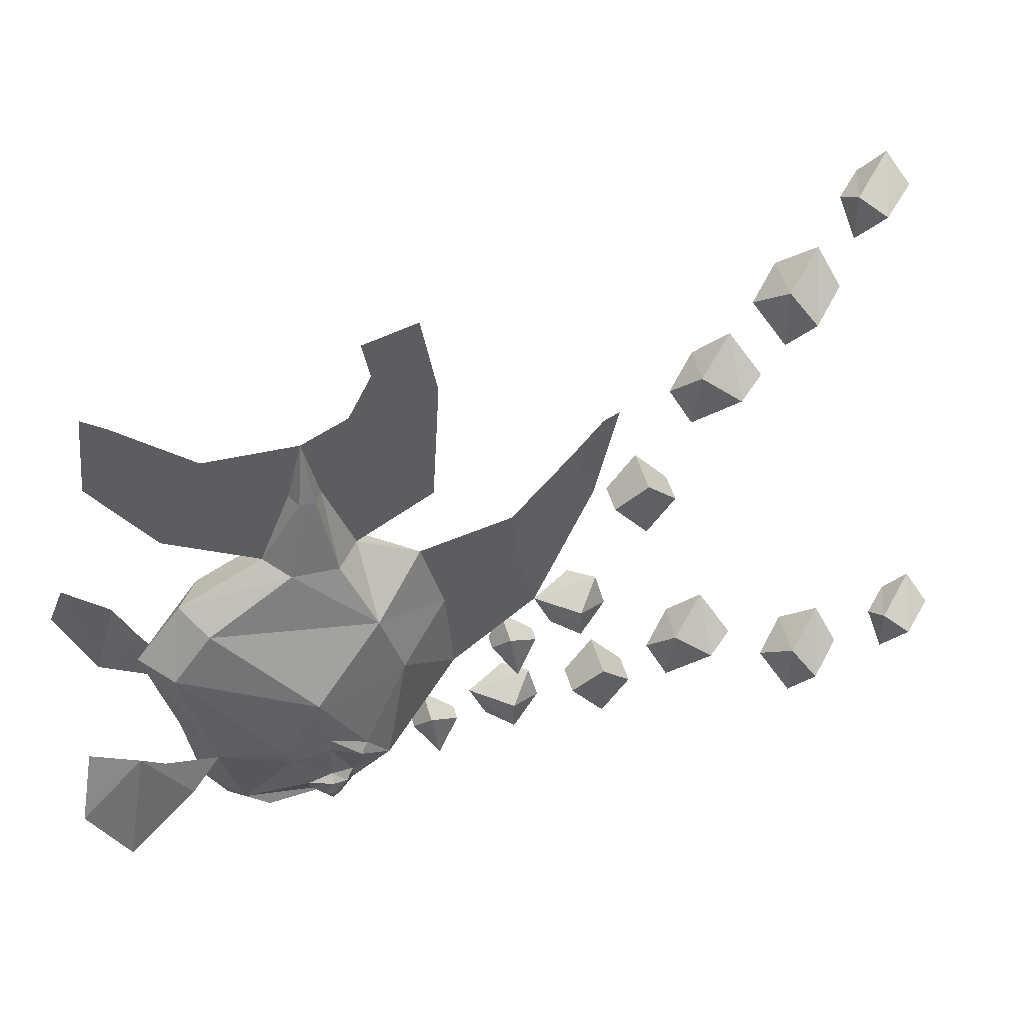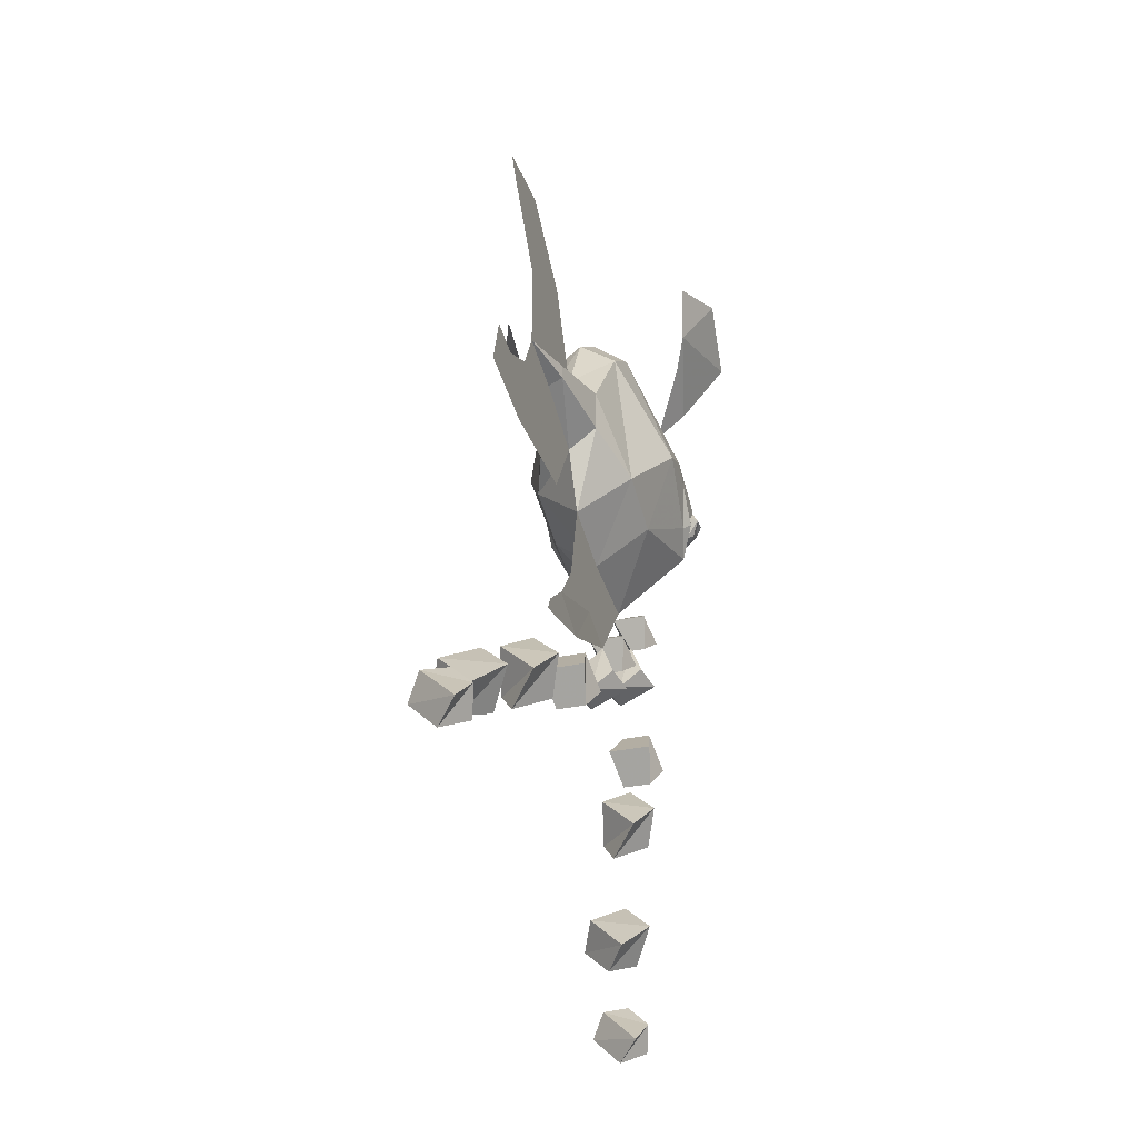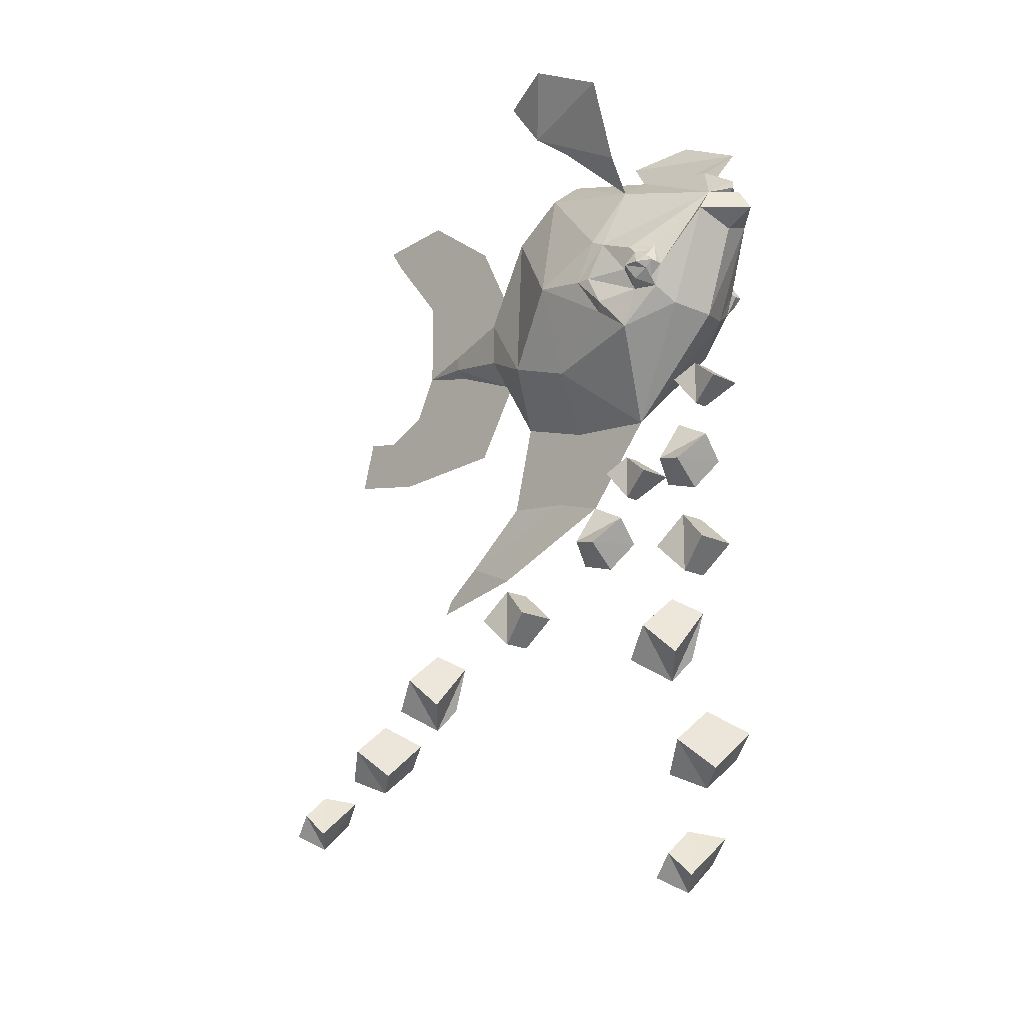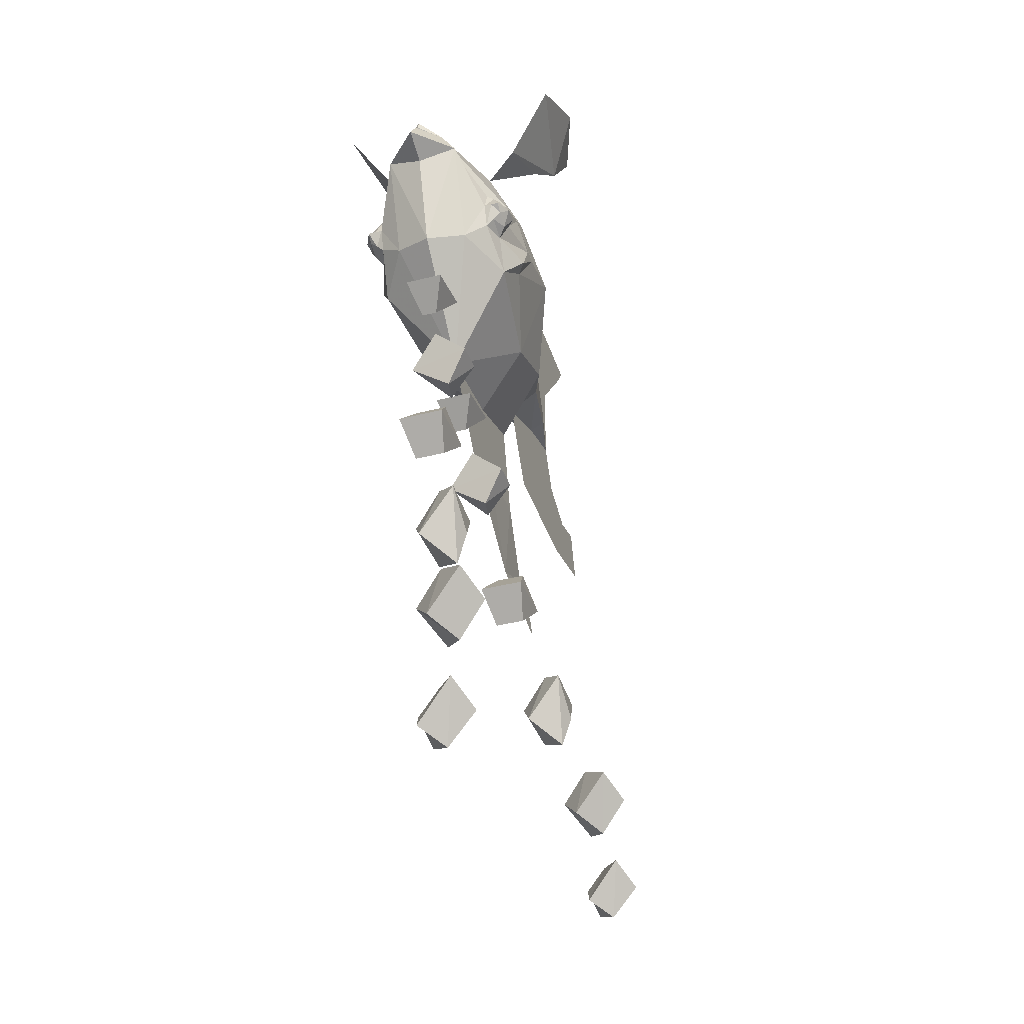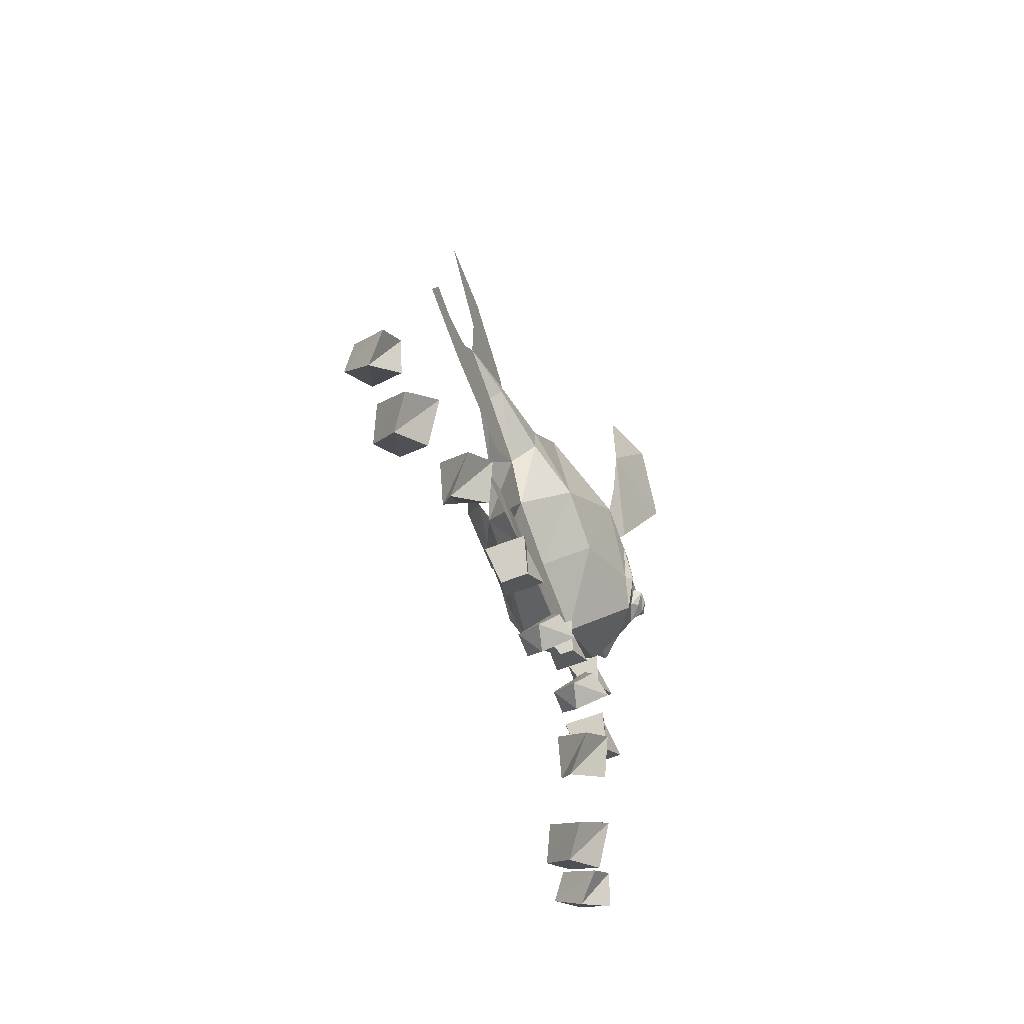
<metadata>
{"format":"obj","ext":"obj","renderer":"f3d","projection":"perspective","resolution":1024,"background":"white","views":[{"elev":45.6,"azim":-104.7,"up":"+Z"},{"elev":-32.5,"azim":16.4,"up":"+Y"},{"elev":-16.5,"azim":134.4,"up":"+Y"},{"elev":-37.4,"azim":-161.8,"up":"+Y"},{"elev":-66.0,"azim":20.7,"up":"+Y"}]}
</metadata>
<code>
v 0 -2.422 0.2266
v 0 -2.398 0.1797
v 0 -2.492 0.1328
v 0 -2.523 0.2109
v 0 -2.445 0.2734
v 0 -2.336 0.2656
v 0 -2.367 0.3359
v 0 -2.539 0.2734
v 0.03125 -2.516 0.1328
v 0.03906 -2.43 0.07812
v 0 -2.406 0.08594
v -0.03125 -2.516 0.1328
v -0.01562 -2.531 0.2109
v 0 -2.344 0.3516
v 0 -2.359 0.02344
v -0.04688 -2.422 -0.09375
v -0.03906 -2.391 0.02344
v 0.03906 -2.391 0.02344
v 0.04688 -2.422 -0.09375
v 0 -2.391 -0.08594
v 0 -2.406 -0.1719
v -0.02344 -2.445 -0.1953
v -0.07812 -2.492 -0.08594
v -0.07812 -2.484 -0.07031
v -0.08594 -2.523 0
v -0.03906 -2.43 0.07812
v -0.05469 -2.594 0.07031
v -0.03125 -2.562 0.1328
v -0.01562 -2.547 0.2109
v 0 -2.555 0.2109
v 0 -2.586 0.2969
v 0.01562 -2.547 0.2109
v 0.01562 -2.531 0.2109
v 0.03125 -2.562 0.1328
v 0.05469 -2.594 0.07031
v 0.08594 -2.523 0
v -0.08594 -2.531 -0.05469
v -0.08594 -2.531 -0.07031
v -0.08594 -2.562 -0.08594
v -0.07812 -2.57 -0.07812
v 0 -2.672 0.02344
v -0.05469 -2.617 0
v 0 -2.68 -0.07031
v 0 -2.766 0
v 0 -2.75 0.05469
v 0 -2.648 0.1016
v 0 -2.586 0.1328
v -0.07031 -2.594 -0.1094
v -0.03906 -2.57 -0.1562
v 0 -2.578 -0.1719
v 0.03906 -2.57 -0.1562
v 0.07031 -2.594 -0.1094
v 0.05469 -2.617 0
v 0.007812 -2.828 0.1328
v 0 -2.742 0.125
v 0 -2.664 0.1797
v 0 -2.609 0.3438
v 0 -2.672 0.3125
v 0 -2.656 0.3984
v 0 -2.602 0.3828
v -0.0625 -2.508 -0.1484
v -0.0625 -2.531 -0.1562
v -0.07031 -2.516 -0.1484
v -0.07812 -2.516 -0.1328
v -0.07812 -2.508 -0.125
v -0.07812 -2.531 -0.1172
v -0.07031 -2.555 -0.125
v 0 -2.445 -0.2188
v 0 -2.469 -0.2344
v -0.03906 -2.469 -0.1953
v -0.0625 -2.555 -0.1484
v -0.07031 -2.531 -0.1562
v -0.07812 -2.531 -0.1562
v -0.07812 -2.523 -0.1484
v -0.08594 -2.531 -0.125
v -0.07812 -2.547 -0.1328
v -0.07031 -2.547 -0.1484
v 0 -2.484 -0.2031
v 0.03906 -2.469 -0.1953
v 0.0625 -2.531 -0.1562
v 0.0625 -2.555 -0.1484
v 0.07031 -2.555 -0.125
v 0.08594 -2.562 -0.08594
v 0.07812 -2.57 -0.07812
v 0.007812 -2.805 0.1875
v 0 -2.43 -0.2109
v 0 -2.438 -0.2109
v 0 -2.445 -0.2031
v 0.02344 -2.445 -0.1953
v -0.07812 -2.539 -0.1484
v -0.08594 -2.531 -0.1406
v -0.07812 -2.391 -0.1016
v -0.08594 -2.367 -0.03906
v -0.1016 -2.344 -0.007812
v -0.125 -2.32 -0.1172
v -0.1094 -2.297 0.02344
v -0.1328 -2.281 -0.03906
v 0.007812 -2.852 0.2344
v 0.007812 -2.836 0.2266
v 0.07812 -2.492 -0.08594
v 0.07812 -2.484 -0.07031
v 0.08594 -2.531 -0.05469
v 0.08594 -2.531 -0.07031
v 0.07812 -2.531 -0.1172
v 0.07812 -2.508 -0.125
v 0.08594 -2.531 -0.125
v 0.07812 -2.516 -0.1328
v 0.07031 -2.516 -0.1484
v 0.0625 -2.508 -0.1484
v 0.07031 -2.531 -0.1562
v 0.07031 -2.547 -0.1484
v 0.07812 -2.547 -0.1328
v 0.07812 -2.539 -0.1484
v 0.08594 -2.531 -0.1406
v 0.07812 -2.523 -0.1484
v 0.07812 -2.531 -0.1562
v 0.08594 -2.367 -0.03906
v 0.07812 -2.391 -0.1016
v 0.125 -2.32 -0.1172
v 0.1016 -2.344 -0.007812
v 0.1328 -2.281 -0.03906
v 0.1094 -2.297 0.02344
v 0.01562 -2.656 -0.1875
v -0.02344 -2.656 -0.1875
v -0.007812 -2.633 -0.1562
v 0.007812 -2.633 -0.1562
v 0.007812 -2.68 -0.1562
v -0.007812 -2.68 -0.1562
v -0.02344 -2.648 -0.1328
v 0.01562 -2.648 -0.1328
v -0.01562 -2.766 -0.1328
v -0.007812 -2.758 -0.1016
v -0.03906 -2.734 -0.1172
v -0.03906 -2.734 -0.1484
v 0.02344 -2.742 -0.1406
v 0.01562 -2.734 -0.1094
v 0 -2.695 -0.125
v -0.007812 -2.711 -0.1562
v 0.02344 -2.836 -0.1719
v -0.02344 -2.836 -0.1719
v -0.01562 -2.805 -0.1406
v 0.01562 -2.805 -0.1406
v 0.01562 -2.867 -0.1406
v -0.01562 -2.867 -0.1406
v -0.02344 -2.836 -0.1094
v 0.02344 -2.836 -0.1094
v 0.01562 -2.953 -0.125
v -0.02344 -2.906 -0.1328
v 0 -2.891 -0.1094
v 0.03125 -2.922 -0.09375
v -0.01562 -2.977 -0.09375
v -0.03125 -2.953 -0.1094
v -0.02344 -2.914 -0.07812
v 0.01562 -2.953 -0.0625
v -0.007812 -3.078 -0.1562
v -0.04688 -3.039 -0.1719
v -0.01562 -3.016 -0.1406
v 0.01562 -3.047 -0.125
v -0.03125 -3.094 -0.125
v -0.0625 -3.062 -0.1406
v -0.04688 -3.039 -0.1094
v -0.007812 -3.078 -0.09375
v 0.007812 -3.188 -0.1328
v -0.03125 -3.148 -0.1484
v -0.007812 -3.141 -0.1172
v 0.01562 -3.164 -0.1094
v -0.01562 -3.203 -0.1094
v -0.04688 -3.172 -0.1172
v -0.03125 -3.148 -0.1016
v 0.007812 -3.188 -0.08594
v 0.01562 -2.742 -0.08594
v -0.02344 -2.742 -0.08594
v -0.007812 -2.719 -0.05469
v 0.007812 -2.719 -0.05469
v 0.007812 -2.766 -0.05469
v -0.007812 -2.766 -0.05469
v -0.02344 -2.734 -0.03125
v 0.01562 -2.734 -0.03125
v -0.01562 -2.836 -0.007812
v -0.007812 -2.828 0.02344
v -0.03906 -2.805 0.007812
v -0.03906 -2.805 -0.02344
v 0.02344 -2.812 -0.01562
v 0.01562 -2.805 0.01562
v -0.007812 -2.781 -0.03125
v 0.02344 -2.875 0.09375
v -0.02344 -2.875 0.09375
v -0.01562 -2.844 0.125
v 0.01562 -2.844 0.125
v 0.01562 -2.906 0.125
v -0.01562 -2.906 0.125
v -0.02344 -2.875 0.1562
v 0.02344 -2.875 0.1562
v 0.01562 -2.961 0.2422
v -0.02344 -2.914 0.2344
v 0 -2.898 0.2578
v 0.03125 -2.93 0.2734
v -0.01562 -2.984 0.2734
v -0.03125 -2.961 0.2578
v -0.02344 -2.922 0.2891
v 0.01562 -2.961 0.3047
v -0.007812 -3.031 0.3516
v -0.04688 -2.992 0.3359
v -0.01562 -2.969 0.3672
v 0.01562 -3 0.3828
v -0.03125 -3.047 0.3828
v -0.0625 -3.016 0.3672
v -0.04688 -2.992 0.3984
v -0.007812 -3.031 0.4141
v 0.007812 -3.094 0.4531
v -0.03125 -3.055 0.4375
v -0.007812 -3.047 0.4688
v 0.01562 -3.07 0.4766
v -0.01562 -3.109 0.4766
v -0.04688 -3.078 0.4688
v -0.03125 -3.055 0.4844
v 0.007812 -3.094 0.5
f 1 2 3
f 1 3 4
f 1 4 5
f 1 5 8
f 1 8 4
f 1 4 2
f 2 4 3
f 4 8 5
f 8 30 31
f 8 31 30
f 47 30 56
f 47 56 30
f 30 56 31
f 30 31 56
f 92 16 93
f 92 93 94
f 92 94 95
f 92 95 93
f 92 93 16
f 95 94 93
f 117 19 118
f 117 118 119
f 117 119 120
f 117 120 118
f 117 118 19
f 120 119 118
f 1 5 6
f 1 6 2
f 1 2 6
f 1 6 7
f 1 7 5
f 6 5 7
f 6 7 14
f 6 14 7
f 56 31 57
f 56 57 31
f 57 56 58
f 57 58 59
f 57 59 60
f 57 60 58
f 57 58 56
f 96 97 95
f 96 95 94
f 96 94 97
f 97 94 95
f 58 60 59
f 120 119 121
f 120 121 122
f 120 122 119
f 122 121 119
f 3 4 9
f 3 12 13
f 3 13 4
f 4 13 8
f 15 17 11
f 15 11 18
f 16 20 21
f 16 21 22
f 16 22 23
f 17 25 26
f 17 26 11
f 12 28 29
f 12 29 13
f 13 29 8
f 8 32 33
f 8 33 4
f 4 33 9
f 9 33 32
f 9 32 34
f 10 35 36
f 10 36 18
f 10 18 11
f 25 42 27
f 25 27 26
f 61 22 62
f 61 65 22
f 22 65 23
f 23 65 66
f 23 66 38
f 38 66 67
f 38 67 39
f 39 67 48
f 22 70 62
f 62 70 49
f 62 49 71
f 67 71 48
f 48 71 49
f 50 49 70
f 50 79 51
f 51 79 80
f 51 80 81
f 51 81 52
f 52 81 82
f 52 82 83
f 53 36 35
f 100 103 104
f 100 104 105
f 100 105 89
f 100 89 19
f 103 83 82
f 103 82 104
f 105 109 89
f 89 109 80
f 89 80 79
f 89 21 20
f 89 20 19
f 3 9 10
f 3 10 11
f 3 11 12
f 15 16 17
f 15 18 19
f 15 19 20
f 15 20 16
f 16 23 24
f 11 26 12
f 37 24 23
f 37 23 38
f 37 38 39
f 37 39 40
f 39 48 40
f 52 83 84
f 22 21 86
f 100 101 102
f 100 102 103
f 100 19 101
f 102 84 83
f 102 83 103
f 89 86 21
f 16 24 17
f 17 24 25
f 12 26 27
f 12 27 28
f 9 34 35
f 9 35 10
f 37 40 25
f 37 25 24
f 40 48 42
f 40 42 25
f 22 68 69
f 22 69 70
f 52 84 53
f 53 84 36
f 68 89 69
f 69 89 79
f 101 19 18
f 101 18 36
f 101 36 102
f 102 36 84
f 8 29 30
f 8 30 32
f 41 27 42
f 41 45 46
f 41 46 27
f 28 47 30
f 28 30 29
f 43 48 49
f 43 49 50
f 43 50 51
f 43 51 52
f 45 54 55
f 45 55 46
f 46 55 41
f 46 41 35
f 47 34 32
f 47 32 30
f 53 35 41
f 54 85 55
f 55 85 45
f 55 45 41
f 98 99 85
f 98 85 54
f 98 54 99
f 99 54 85
f 85 54 45
f 41 42 43
f 41 43 44
f 41 44 45
f 27 46 47
f 27 47 28
f 42 48 43
f 43 52 53
f 43 53 41
f 43 41 45
f 43 45 44
f 44 45 54
f 44 54 45
f 46 35 34
f 46 34 47
f 50 70 78
f 50 78 79
f 22 86 87
f 69 79 78
f 69 78 70
f 89 87 86
f 61 62 63
f 61 63 64
f 61 64 65
f 62 71 72
f 62 72 63
f 64 75 65
f 65 75 66
f 66 75 76
f 66 76 67
f 67 76 77
f 67 77 71
f 71 77 72
f 104 82 106
f 104 106 107
f 104 107 105
f 105 107 108
f 105 108 109
f 109 108 110
f 109 110 80
f 80 110 111
f 80 111 81
f 81 111 112
f 81 112 82
f 82 112 106
f 63 72 73
f 63 73 74
f 63 74 64
f 64 74 75
f 72 77 90
f 72 90 73
f 74 91 75
f 75 91 76
f 76 91 90
f 76 90 77
f 106 112 113
f 106 113 114
f 106 114 107
f 107 114 115
f 107 115 108
f 108 115 110
f 110 115 116
f 110 116 111
f 111 116 113
f 111 113 112
f 22 87 88
f 22 88 68
f 68 88 89
f 88 87 89
f 73 90 91
f 73 91 74
f 116 115 114
f 116 114 113
f 123 124 125
f 123 125 126
f 123 126 127
f 123 127 124
f 124 127 128
f 124 128 129
f 124 129 125
f 125 129 126
f 126 129 130
f 126 130 127
f 127 130 128
f 128 130 129
f 131 132 133
f 131 133 134
f 131 134 135
f 131 135 132
f 132 135 136
f 132 136 137
f 132 137 133
f 133 137 134
f 134 137 138
f 134 138 135
f 135 138 136
f 136 138 137
f 139 140 141
f 139 141 142
f 139 142 143
f 139 143 140
f 140 143 144
f 140 144 145
f 140 145 141
f 141 145 142
f 142 145 146
f 142 146 143
f 143 146 144
f 144 146 145
f 147 148 149
f 147 149 150
f 147 150 151
f 147 151 148
f 148 151 152
f 148 152 153
f 148 153 149
f 149 153 150
f 150 153 154
f 150 154 151
f 151 154 152
f 152 154 153
f 155 156 157
f 155 157 158
f 155 158 159
f 155 159 156
f 156 159 160
f 156 160 161
f 156 161 157
f 157 161 158
f 158 161 162
f 158 162 159
f 159 162 160
f 160 162 161
f 163 164 165
f 163 165 166
f 163 166 167
f 163 167 164
f 164 167 168
f 164 168 169
f 164 169 165
f 165 169 166
f 166 169 170
f 166 170 167
f 167 170 168
f 168 170 169
f 171 172 173
f 171 173 174
f 171 174 175
f 171 175 172
f 172 175 176
f 172 176 177
f 172 177 173
f 173 177 174
f 174 177 178
f 174 178 175
f 175 178 176
f 176 178 177
f 179 180 181
f 179 181 182
f 179 182 183
f 179 183 180
f 180 183 184
f 180 184 44
f 180 44 181
f 181 44 182
f 182 44 185
f 182 185 183
f 183 185 184
f 184 185 44
f 186 187 188
f 186 188 189
f 186 189 190
f 186 190 187
f 187 190 191
f 187 191 192
f 187 192 188
f 188 192 189
f 189 192 193
f 189 193 190
f 190 193 191
f 191 193 192
f 194 195 196
f 194 196 197
f 194 197 198
f 194 198 195
f 195 198 199
f 195 199 200
f 195 200 196
f 196 200 197
f 197 200 201
f 197 201 198
f 198 201 199
f 199 201 200
f 202 203 204
f 202 204 205
f 202 205 206
f 202 206 203
f 203 206 207
f 203 207 208
f 203 208 204
f 204 208 205
f 205 208 209
f 205 209 206
f 206 209 207
f 207 209 208
f 210 211 212
f 210 212 213
f 210 213 214
f 210 214 211
f 211 214 215
f 211 215 216
f 211 216 212
f 212 216 213
f 213 216 217
f 213 217 214
f 214 217 215
f 215 217 216

</code>
